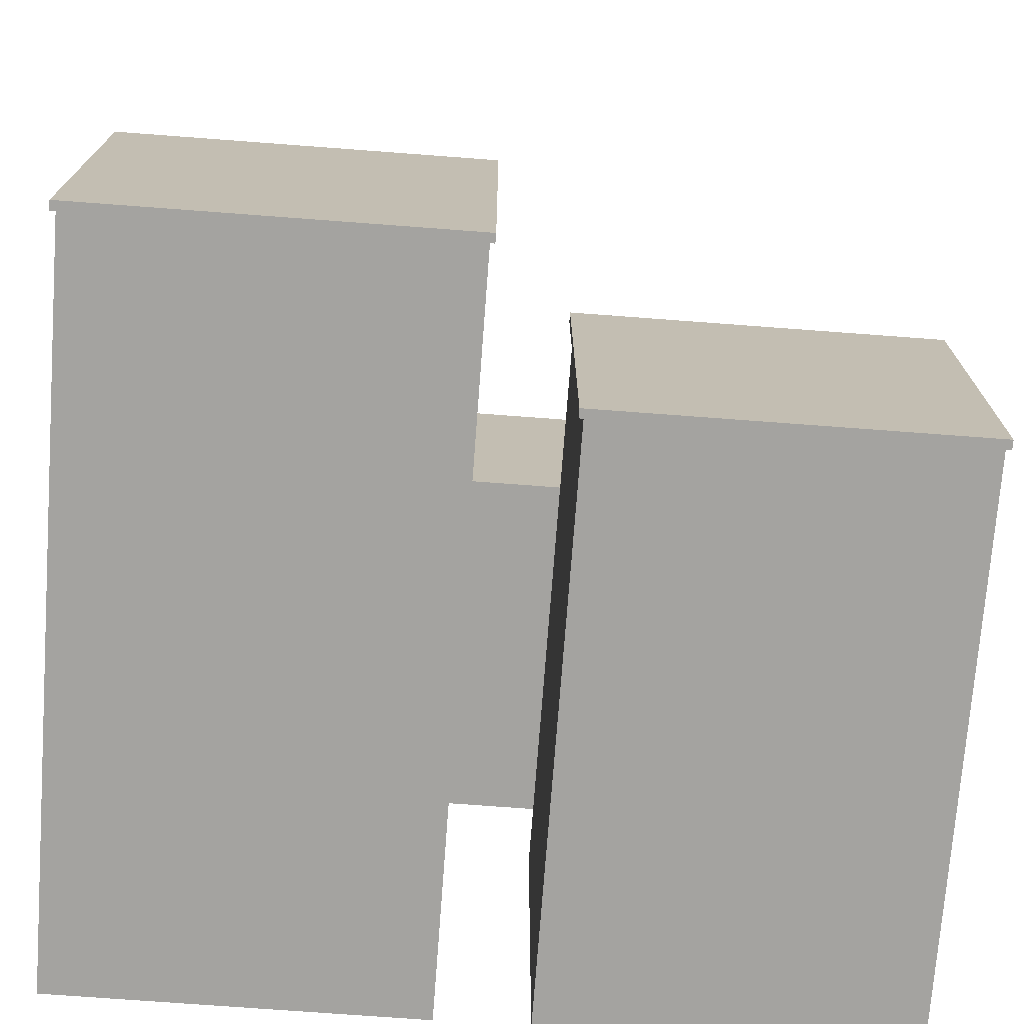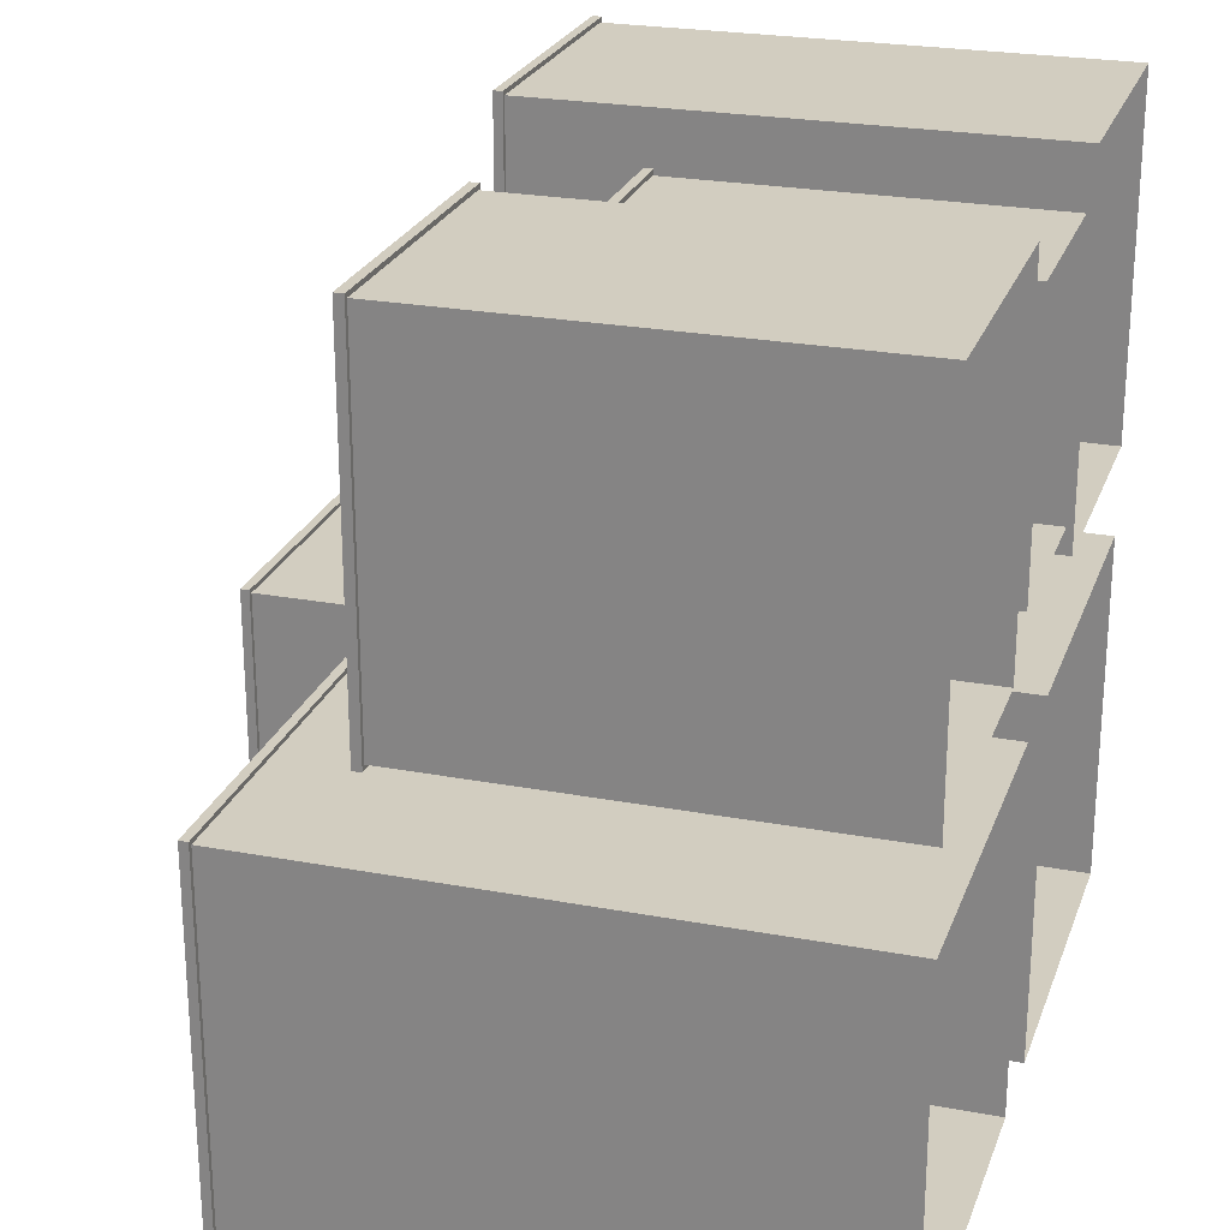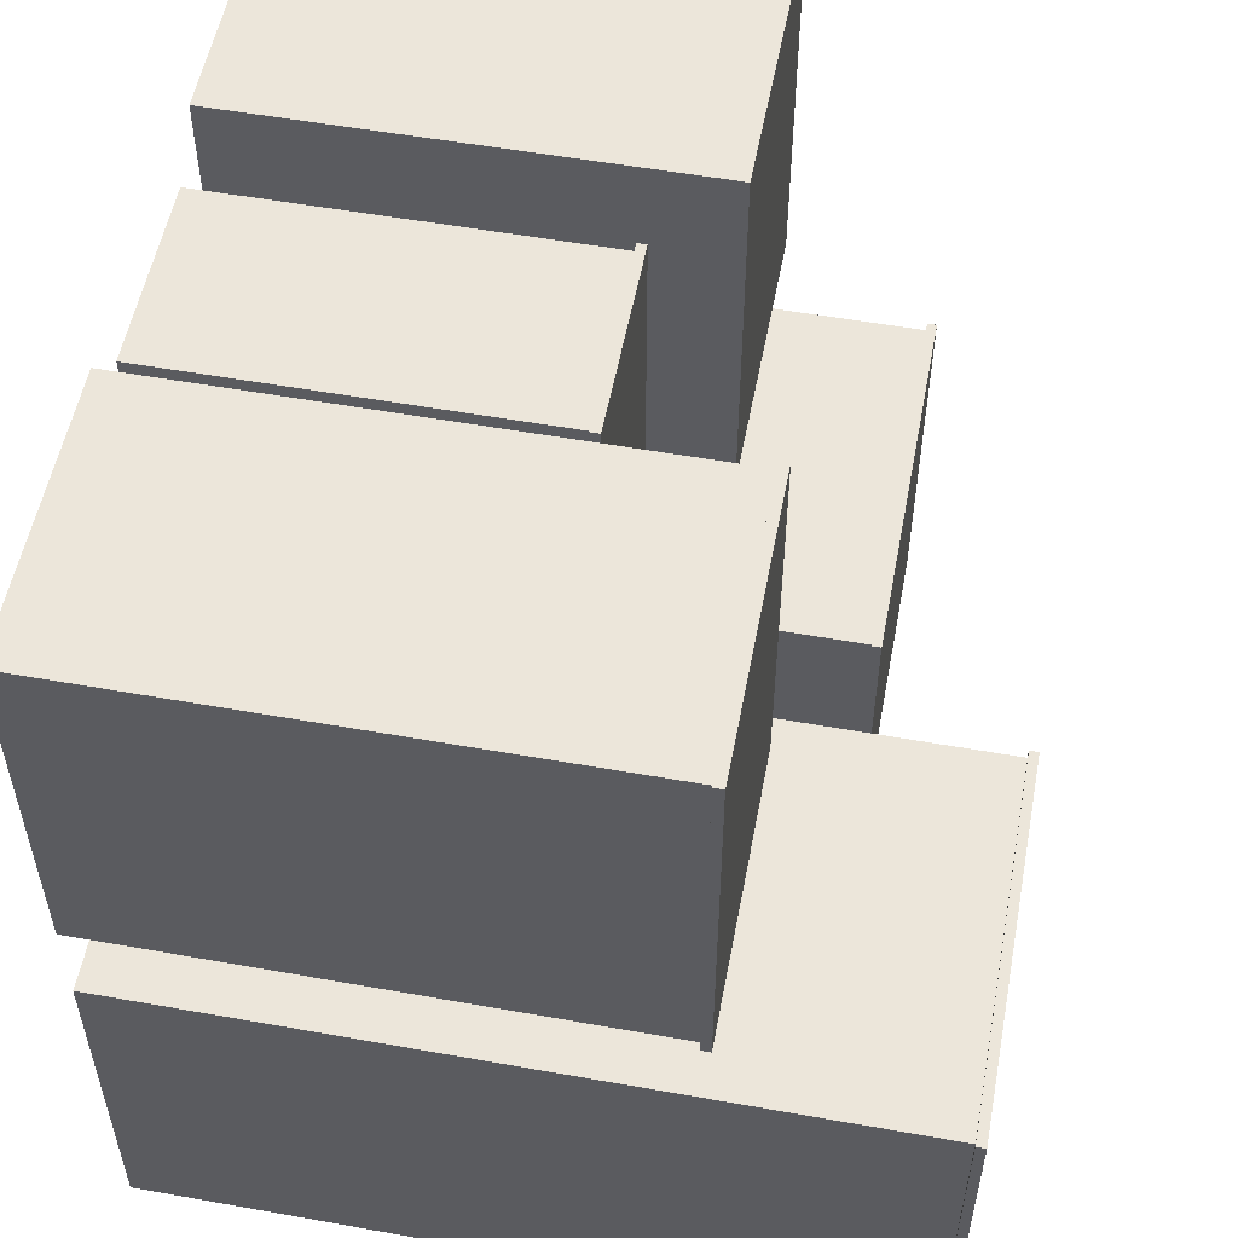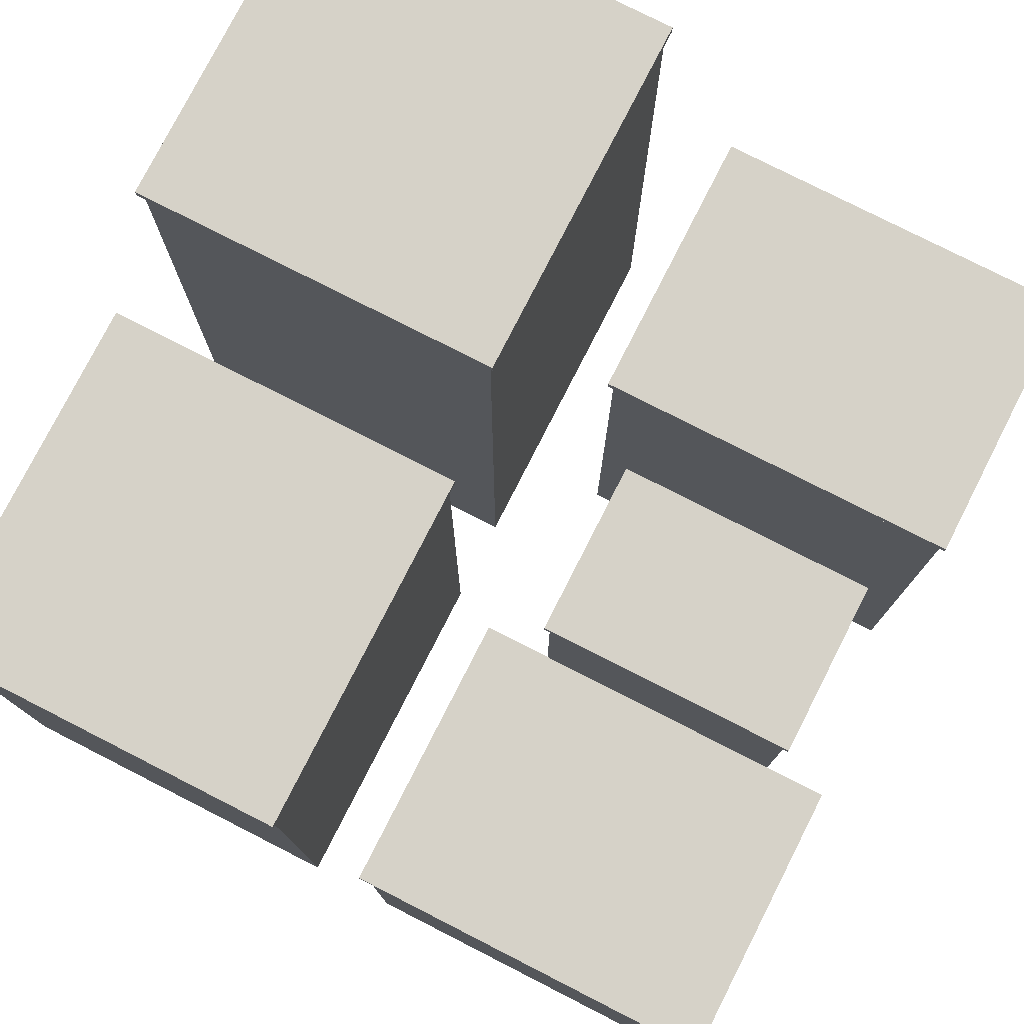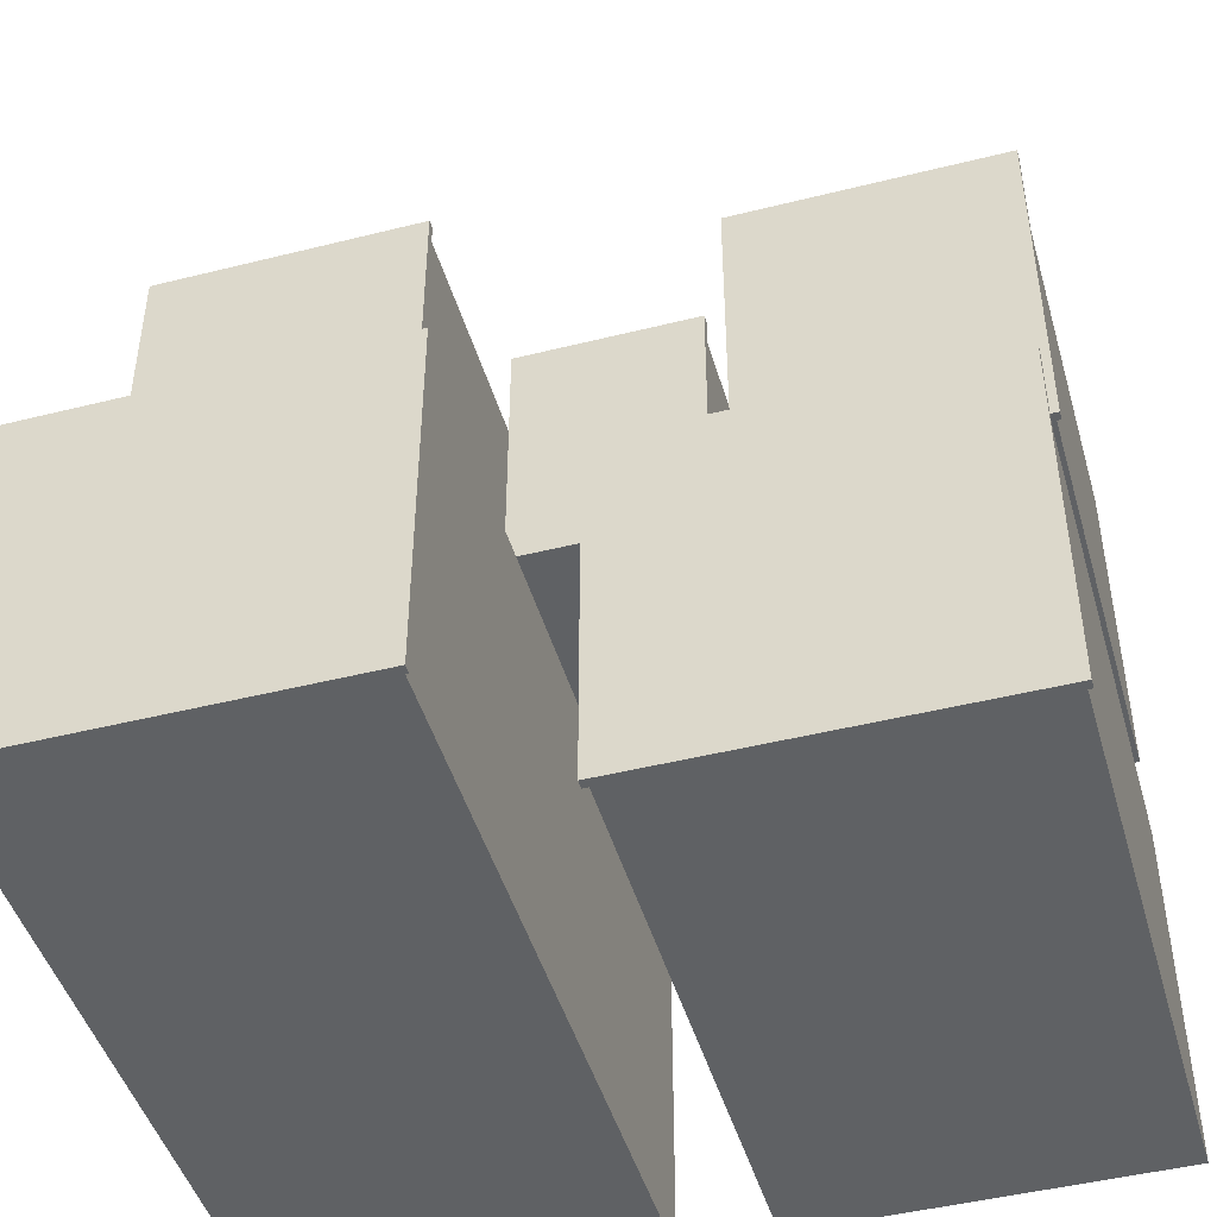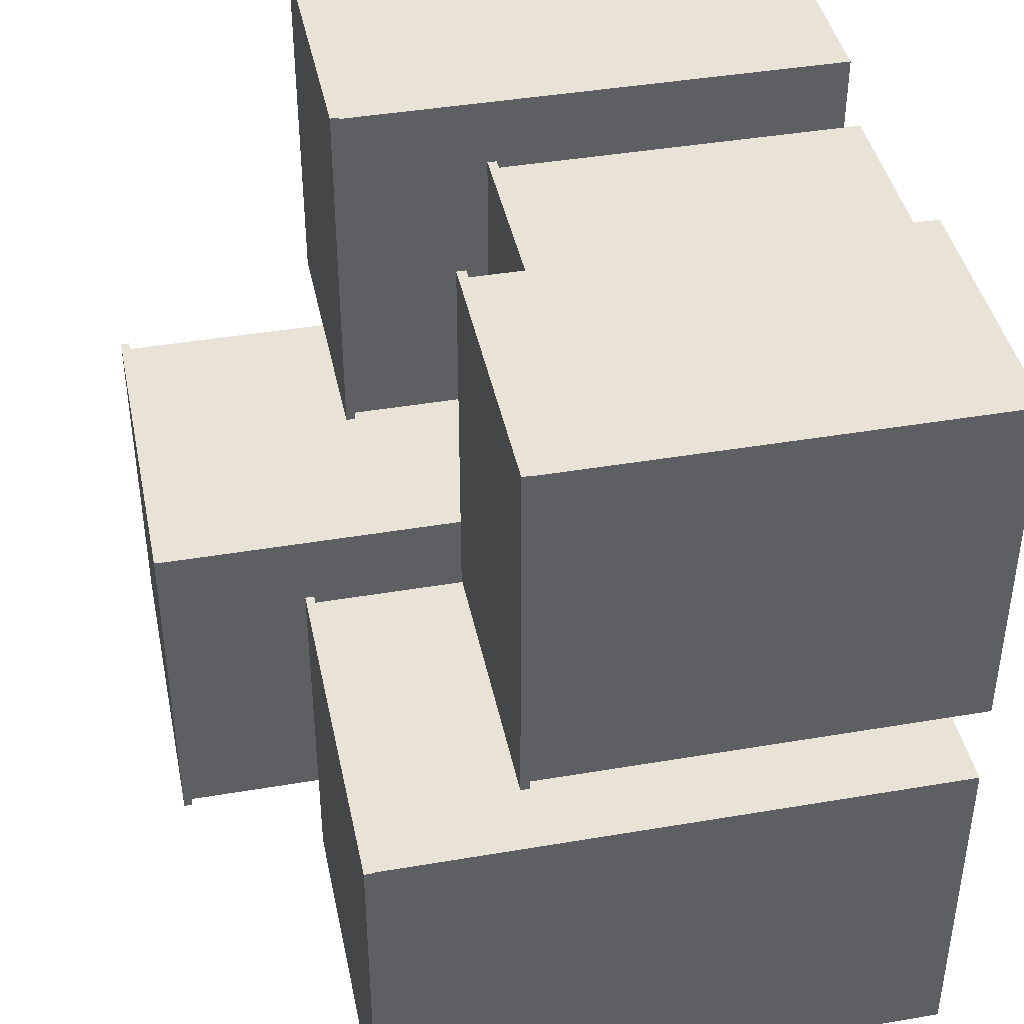
<metadata>
{"format":"obj","ext":"obj","renderer":"f3d","projection":"perspective","resolution":1024,"background":"white","views":[{"elev":-73.0,"azim":175.7,"up":"+Z"},{"elev":24.3,"azim":-72.8,"up":"+Z"},{"elev":54.5,"azim":100.7,"up":"+Z"},{"elev":77.8,"azim":-63.0,"up":"+Y"},{"elev":-46.2,"azim":-164.0,"up":"+Z"},{"elev":41.8,"azim":-101.6,"up":"+Z"}]}
</metadata>
<code>
v  -45.5 64 -4.5
v  -45.5 64 -45.5
v  -4.5 64 -45.5
v  -4.5 64 -4.5
v  -45.5 65 -4.5
v  -4.5 65 -4.5
v  -4.5 65 -45.5
v  -45.5 65 -45.5
g Box008
f 1 2 3
f 3 4 1
f 5 6 7
f 7 8 5
f 1 4 6
f 6 5 1
f 4 3 7
f 7 6 4
f 3 2 8
f 8 7 3
f 2 1 5
f 5 8 2
v  -10.5 40 40.5
v  -10.5 40 9.5
v  10.5 40 9.5
v  10.5 40 40.5
v  -10.5 41 40.5
v  10.5 41 40.5
v  10.5 41 9.5
v  -10.5 41 9.5
g Box009
f 9 10 11
f 11 12 9
f 13 14 15
f 15 16 13
f 9 12 14
f 14 13 9
f 12 11 15
f 15 14 12
f 11 10 16
f 16 15 11
f 10 9 13
f 13 16 10
v  14.5 56 45.5
v  14.5 56 4.5
v  45.5 56 4.5
v  45.5 56 45.5
v  14.5 57 45.5
v  45.5 57 45.5
v  45.5 57 4.5
v  14.5 57 4.5
g Box010
f 17 18 19
f 19 20 17
f 21 22 23
f 23 24 21
f 17 20 22
f 22 21 17
f 20 19 23
f 23 22 20
f 19 18 24
f 24 23 19
f 18 17 21
f 21 24 18
v  4.5 80 -4.5
v  4.5 80 -45.5
v  45.5 80 -45.5
v  45.5 80 -4.5
v  4.5 81 -4.5
v  45.5 81 -4.5
v  45.5 81 -45.5
v  4.5 81 -45.5
g Box011
f 25 26 27
f 27 28 25
f 29 30 31
f 31 32 29
f 25 28 30
f 30 29 25
f 28 27 31
f 31 30 28
f 27 26 32
f 32 31 27
f 26 25 29
f 29 32 26
v  5 0 -5
v  45 0 -5
v  45 80 -5
v  5 80 -5
v  45 0 -45
v  45 80 -45
v  5 0 -45
v  5 80 -45
g Box012
f 33 34 35
f 35 36 33
f 34 37 38
f 38 35 34
f 37 39 40
f 40 38 37
f 39 33 36
f 36 40 39
v  -45 0 -5
v  -5 0 -5
v  -5 64 -5
v  -45 64 -5
v  -5 0 -45
v  -5 64 -45
v  -45 0 -45
v  -45 64 -45
g Box013
f 41 42 43
f 43 44 41
f 42 45 46
f 46 43 42
f 45 47 48
f 48 46 45
f 47 41 44
f 44 48 47
v  -45 0 45
v  -15 0 45
v  -15 48 45
v  -45 48 45
v  -15 0 5
v  -15 48 5
v  -45 0 5
v  -45 48 5
g Box014
f 49 50 51
f 51 52 49
f 50 53 54
f 54 51 50
f 53 55 56
f 56 54 53
f 55 49 52
f 52 56 55
v  -10 0 40
v  10 0 40
v  10 40 40
v  -10 40 40
v  10 0 10
v  10 40 10
v  -10 0 10
v  -10 40 10
g Box015
f 57 58 59
f 59 60 57
f 58 61 62
f 62 59 58
f 61 63 64
f 64 62 61
f 63 57 60
f 60 64 63
v  15 0 45
v  45 0 45
v  45 56 45
v  15 56 45
v  45 0 5
v  45 56 5
v  15 0 5
v  15 56 5
g Box016
f 65 66 67
f 67 68 65
f 66 69 70
f 70 67 66
f 69 71 72
f 72 70 69
f 71 65 68
f 68 72 71
v  -45.5 48 45.5
v  -45.5 48 4.5
v  -14.5 48 4.5
v  -14.5 48 45.5
v  -45.5 49 45.5
v  -14.5 49 45.5
v  -14.5 49 4.5
v  -45.5 49 4.5
g Box017
f 73 74 75
f 75 76 73
f 77 78 79
f 79 80 77
f 73 76 78
f 78 77 73
f 76 75 79
f 79 78 76
f 75 74 80
f 80 79 75
f 74 73 77
f 77 80 74

</code>
